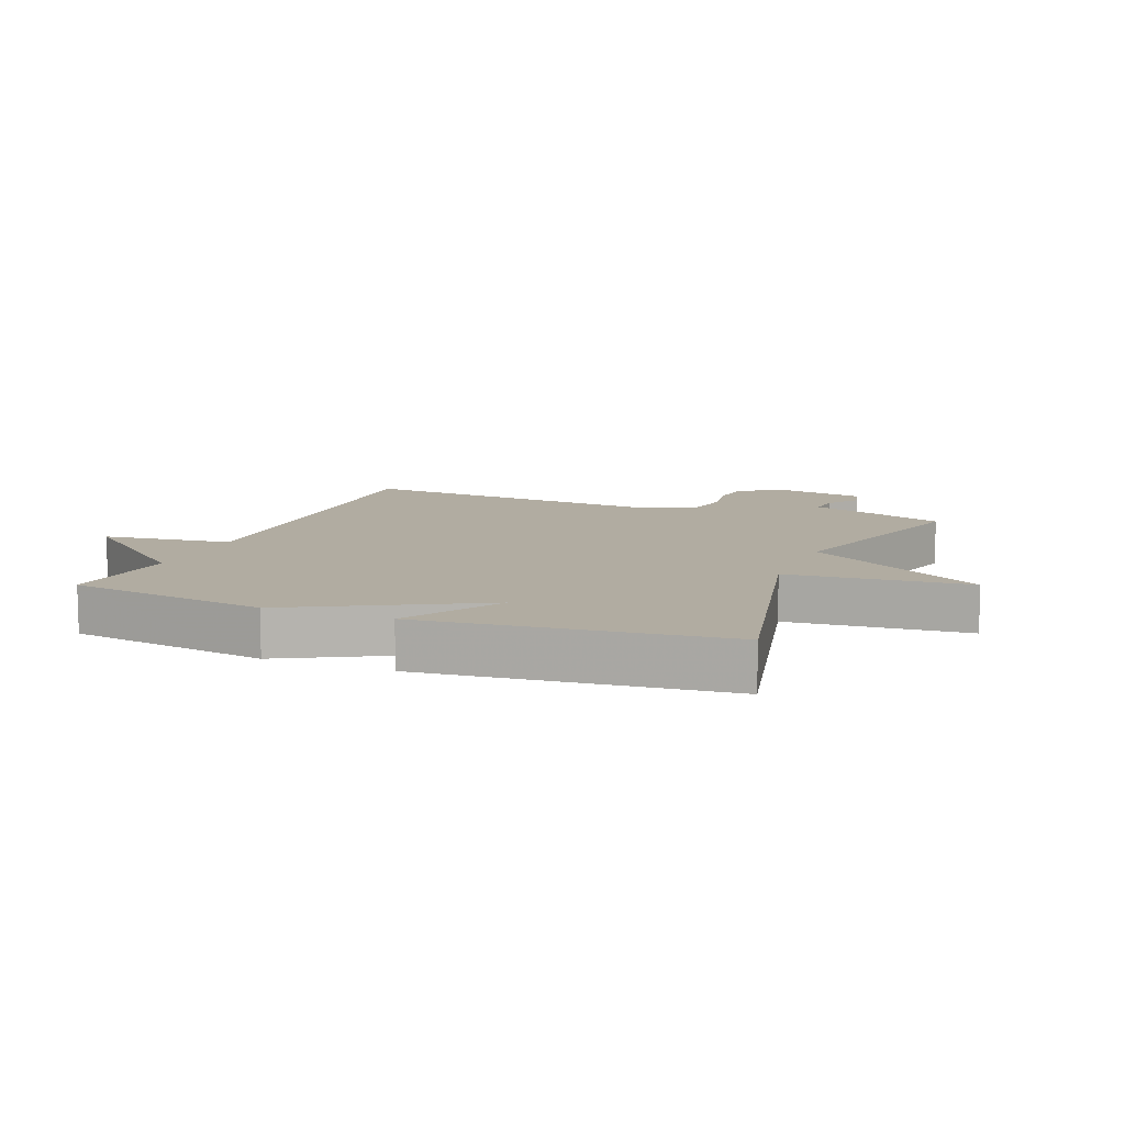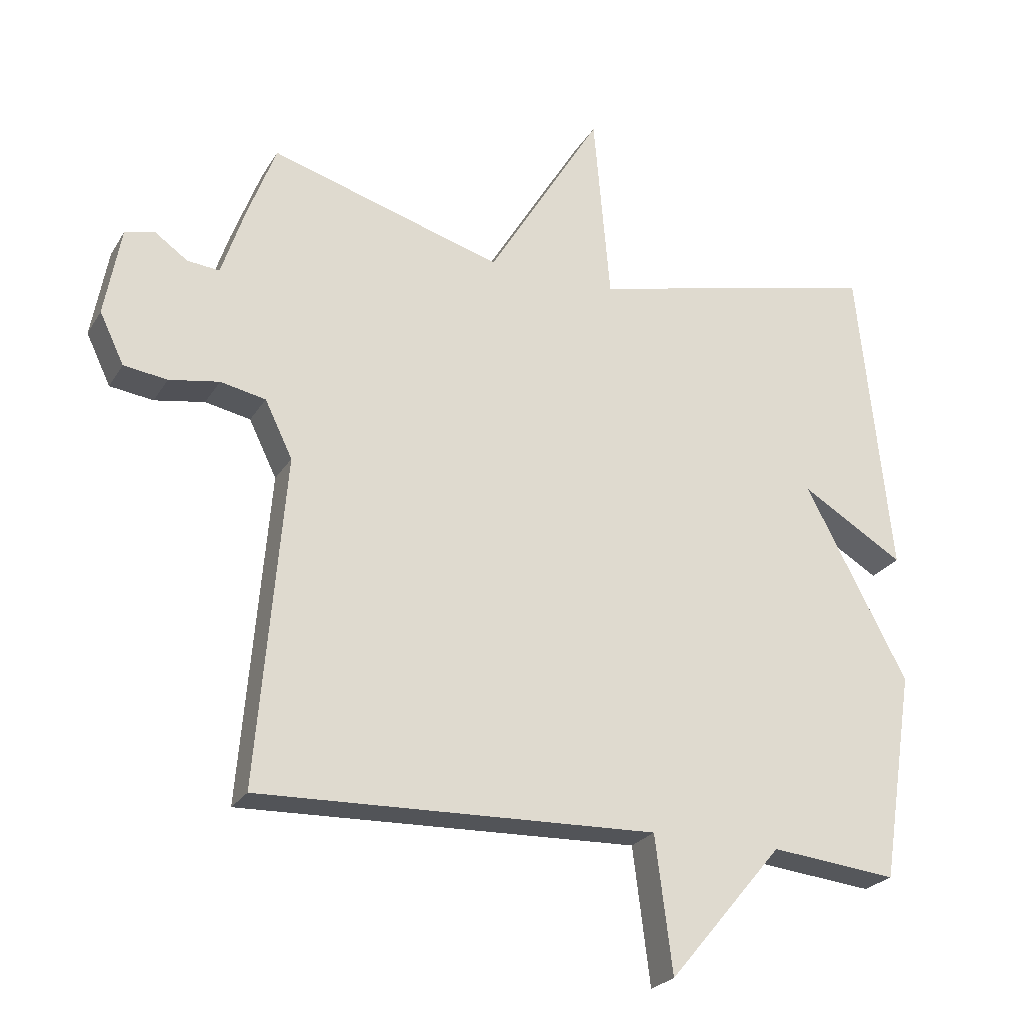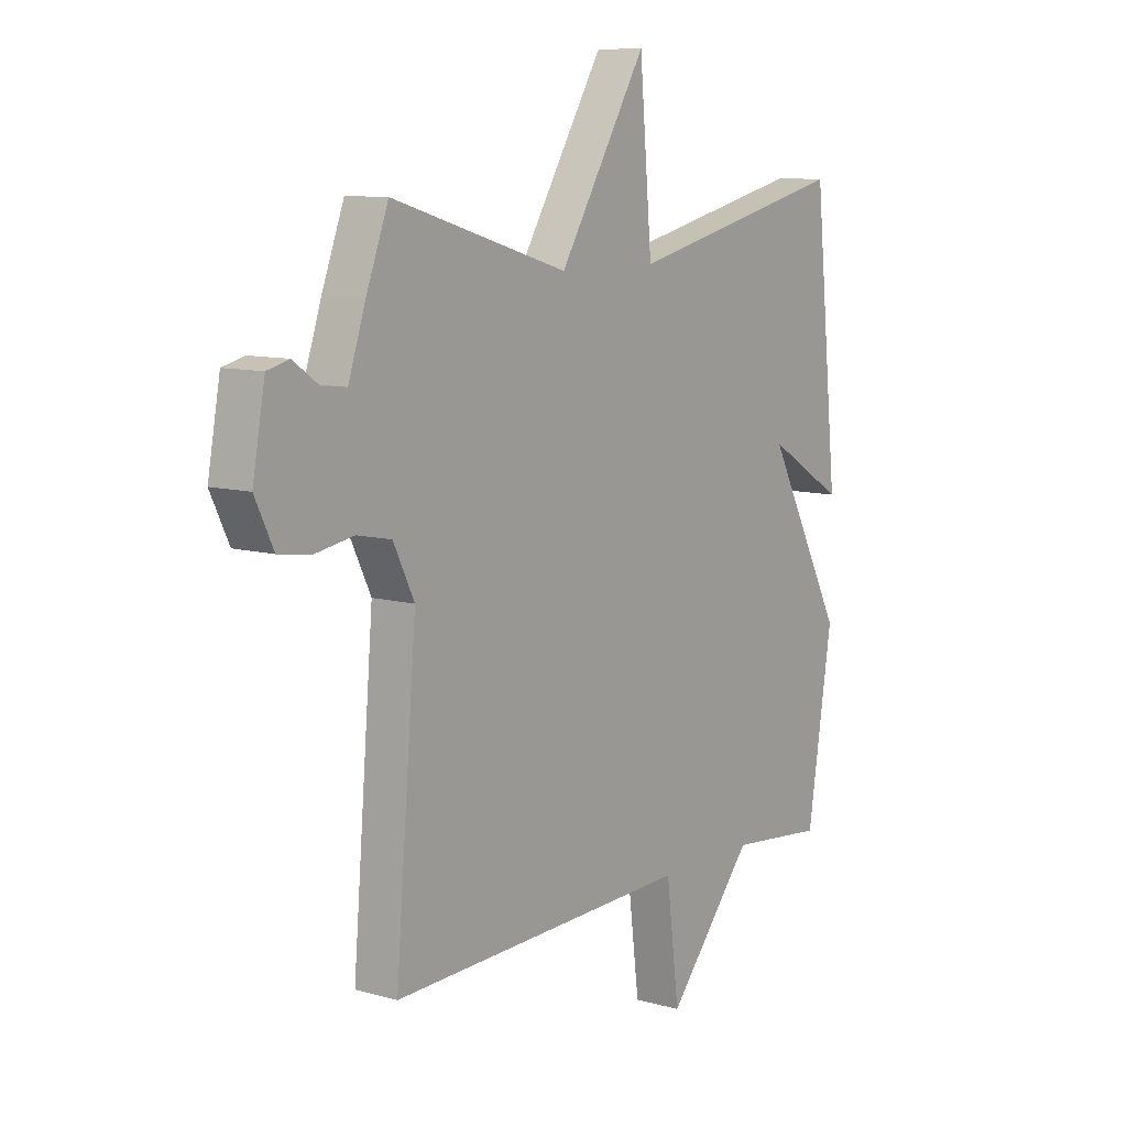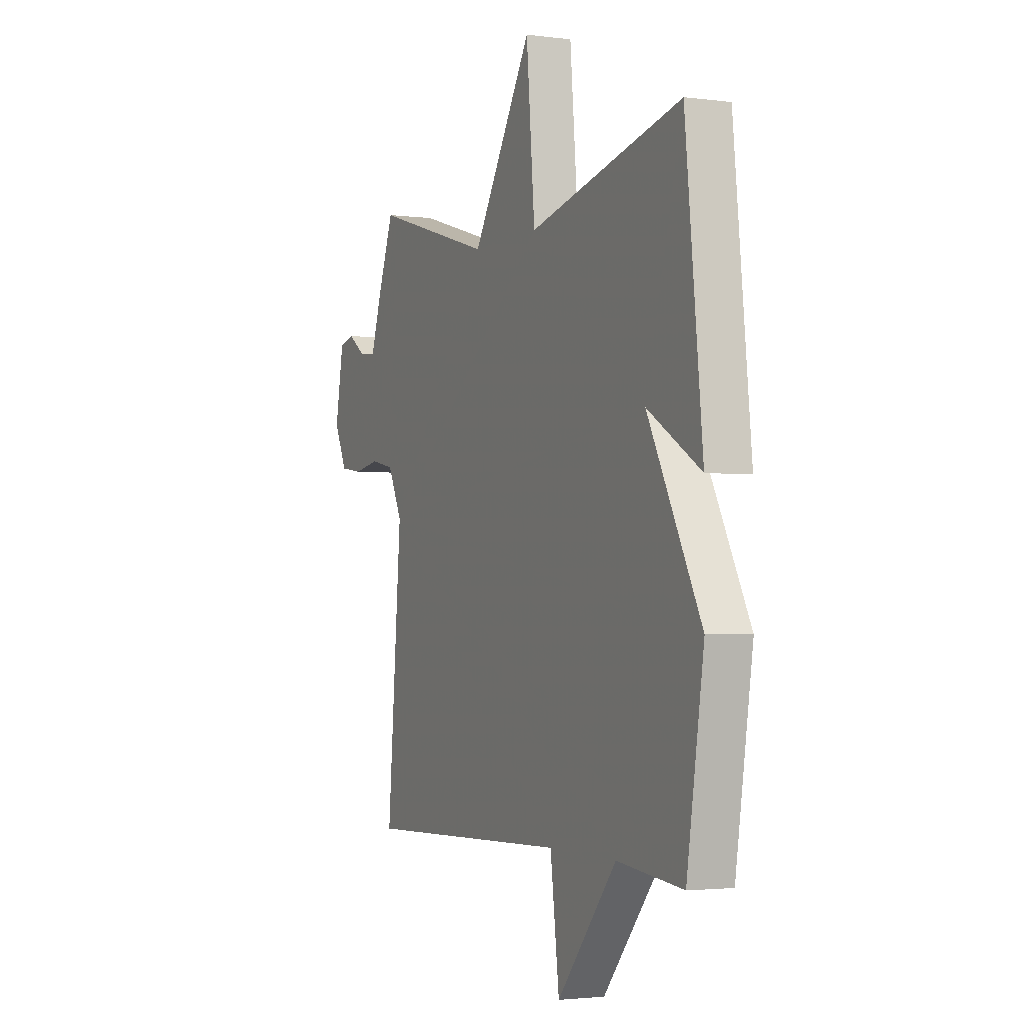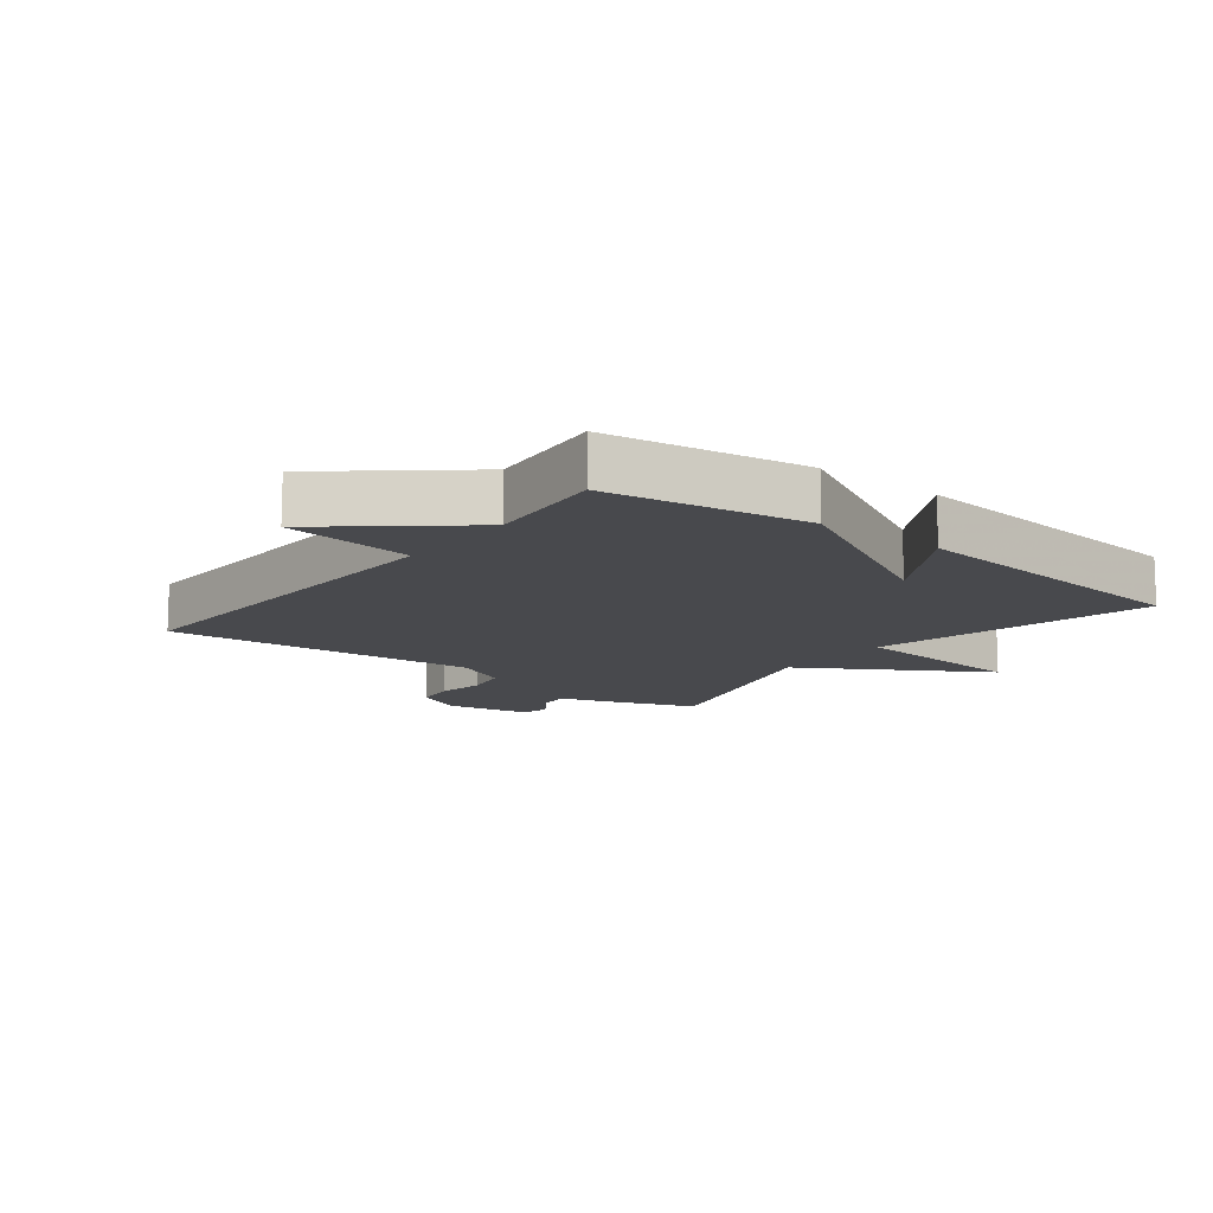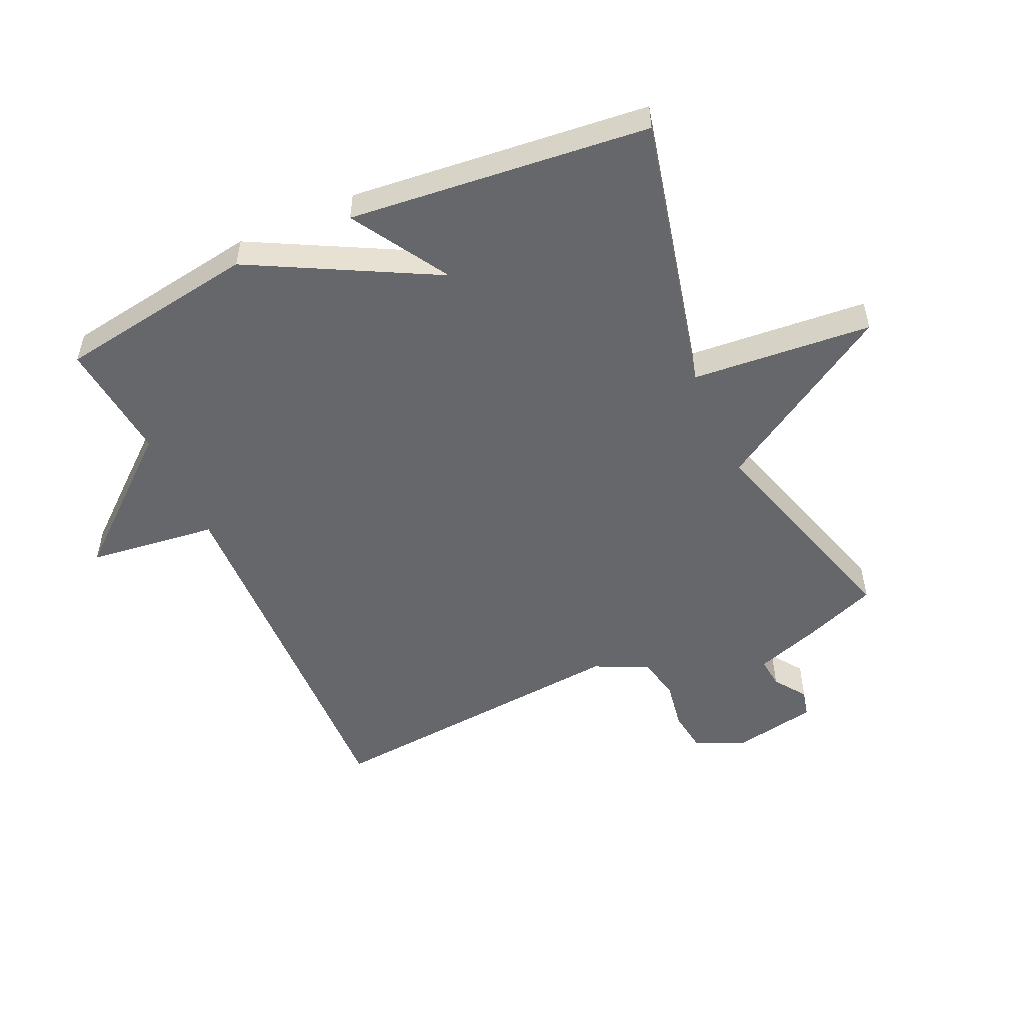
<metadata>
{"format":"obj","ext":"obj","renderer":"f3d","projection":"perspective","resolution":1024,"background":"white","views":[{"elev":10.2,"azim":-68.3,"up":"+Y"},{"elev":-24.3,"azim":155.9,"up":"+Z"},{"elev":9.6,"azim":126.2,"up":"+Z"},{"elev":-2.5,"azim":-114.6,"up":"+Z"},{"elev":-12.5,"azim":-128.1,"up":"+Y"},{"elev":-52.2,"azim":-65.5,"up":"+Y"}]}
</metadata>
<code>
v 0.5 0.07 -0.5
v -0.107 0.07 -0.48
v -0.133 0.07 -0.687
v -0.307 0.07 -0.48
v -0.5 0.07 -0.5
v -0.55 0.07 -0.18
v -0.394 0.07 0.114
v -0.55 0.07 0.02
v -0.5 0.07 0.5
v -0.054 0.07 0.395
v -0.029 0.07 0.683
v 0.146 0.07 0.395
v 0.5 0.07 0.5
v 0.545 0.07 0.381
v 0.579 0.07 0.279
v 0.628 0.07 0.284
v 0.679 0.07 0.32
v 0.723 0.07 0.309
v 0.748 0.07 0.173
v 0.711 0.07 0.096
v 0.645 0.07 0.087
v 0.569 0.07 0.1
v 0.5 0.07 0.086
v 0.458 0.07 0
v 0.5 0 -0.5
v -0.107 0 -0.48
v -0.133 0 -0.687
v -0.307 0 -0.48
v -0.5 0 -0.5
v -0.55 0 -0.18
v -0.394 0 0.114
v -0.55 0 0.02
v -0.5 0 0.5
v -0.054 0 0.395
v -0.029 0 0.683
v 0.146 0 0.395
v 0.5 0 0.5
v 0.545 0 0.381
v 0.579 0 0.279
v 0.628 0 0.284
v 0.679 0 0.32
v 0.723 0 0.309
v 0.748 0 0.173
v 0.711 0 0.096
v 0.645 0 0.087
v 0.569 0 0.1
v 0.5 0 0.086
v 0.458 0 0
f 20 21 22
f 19 20 22
f 18 19 22
f 17 18 22
f 16 17 22
f 15 16 22 23
f 15 23 24
f 14 15 24
f 13 14 24
f 12 13 24
f 10 11 12
f 7 8 9 10
f 10 12 24
f 7 10 24
f 6 7 24
f 5 6 24
f 4 5 24
f 2 3 4
f 24 1 2
f 2 4 24
f 46 45 44
f 46 44 43
f 46 43 42
f 46 42 41
f 46 41 40
f 47 46 40 39
f 48 47 39
f 48 39 38
f 48 38 37
f 48 37 36
f 36 35 34
f 34 33 32 31
f 48 36 34
f 48 34 31
f 48 31 30
f 48 30 29
f 48 29 28
f 28 27 26
f 26 25 48
f 48 28 26
f 1 25 26 2
f 2 26 27 3
f 3 27 28 4
f 4 28 29 5
f 5 29 30 6
f 6 30 31 7
f 7 31 32 8
f 8 32 33 9
f 9 33 34 10
f 10 34 35 11
f 11 35 36 12
f 12 36 37 13
f 13 37 38 14
f 14 38 39 15
f 15 39 40 16
f 16 40 41 17
f 17 41 42 18
f 18 42 43 19
f 19 43 44 20
f 20 44 45 21
f 21 45 46 22
f 22 46 47 23
f 23 47 48 24
f 24 48 25 1

</code>
